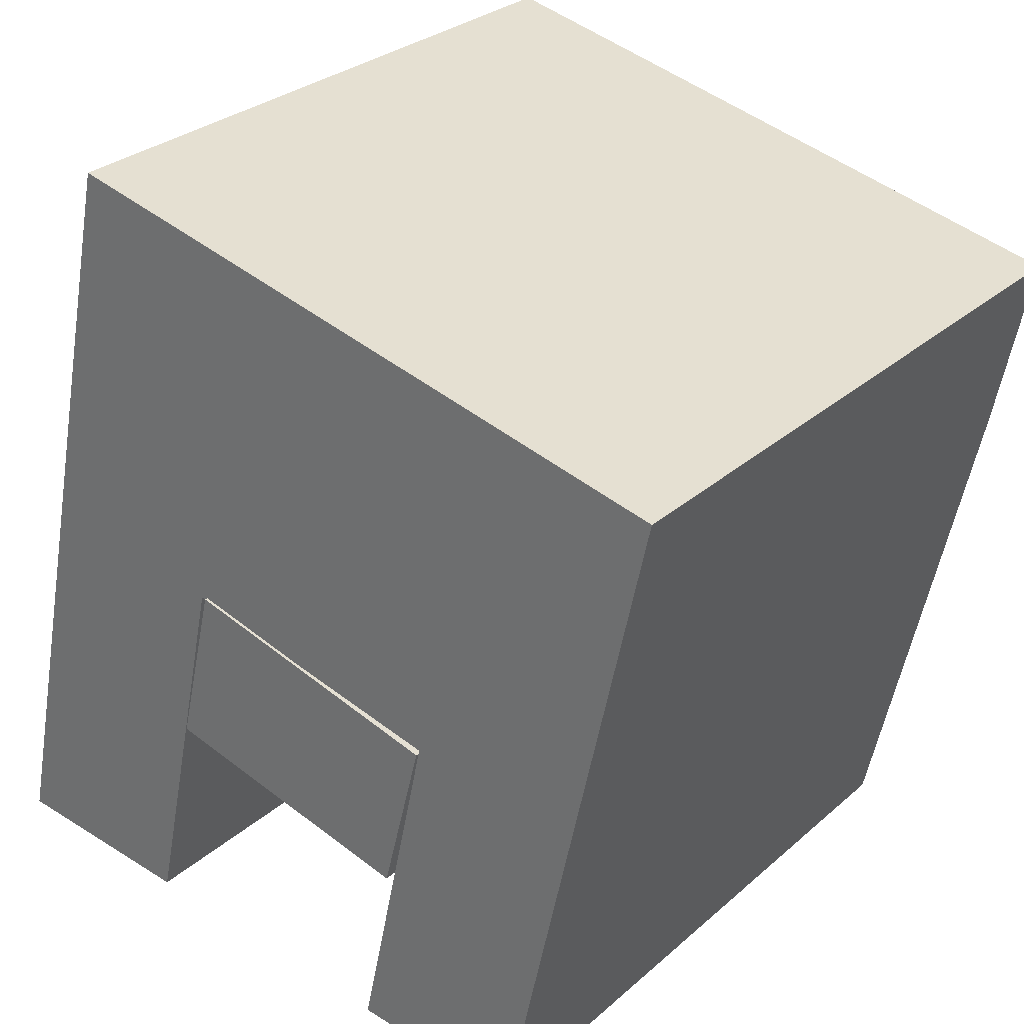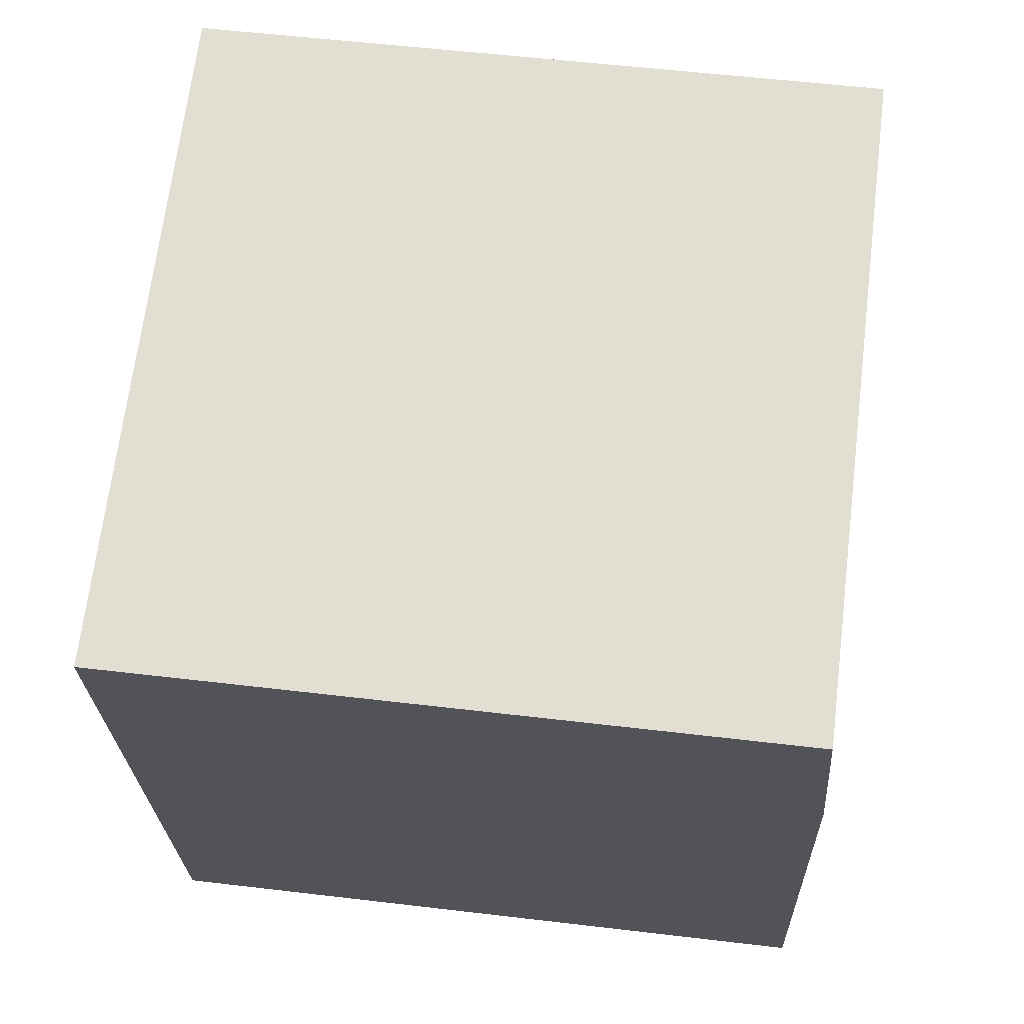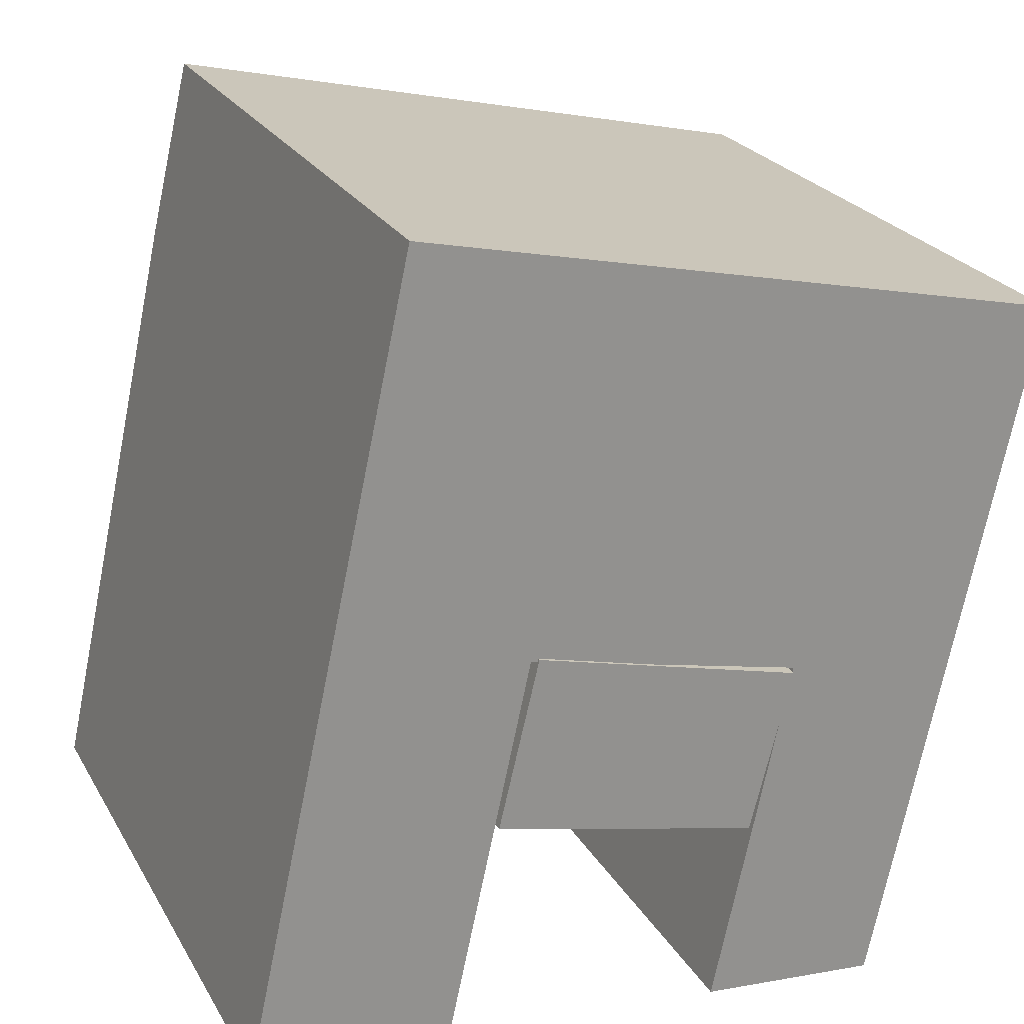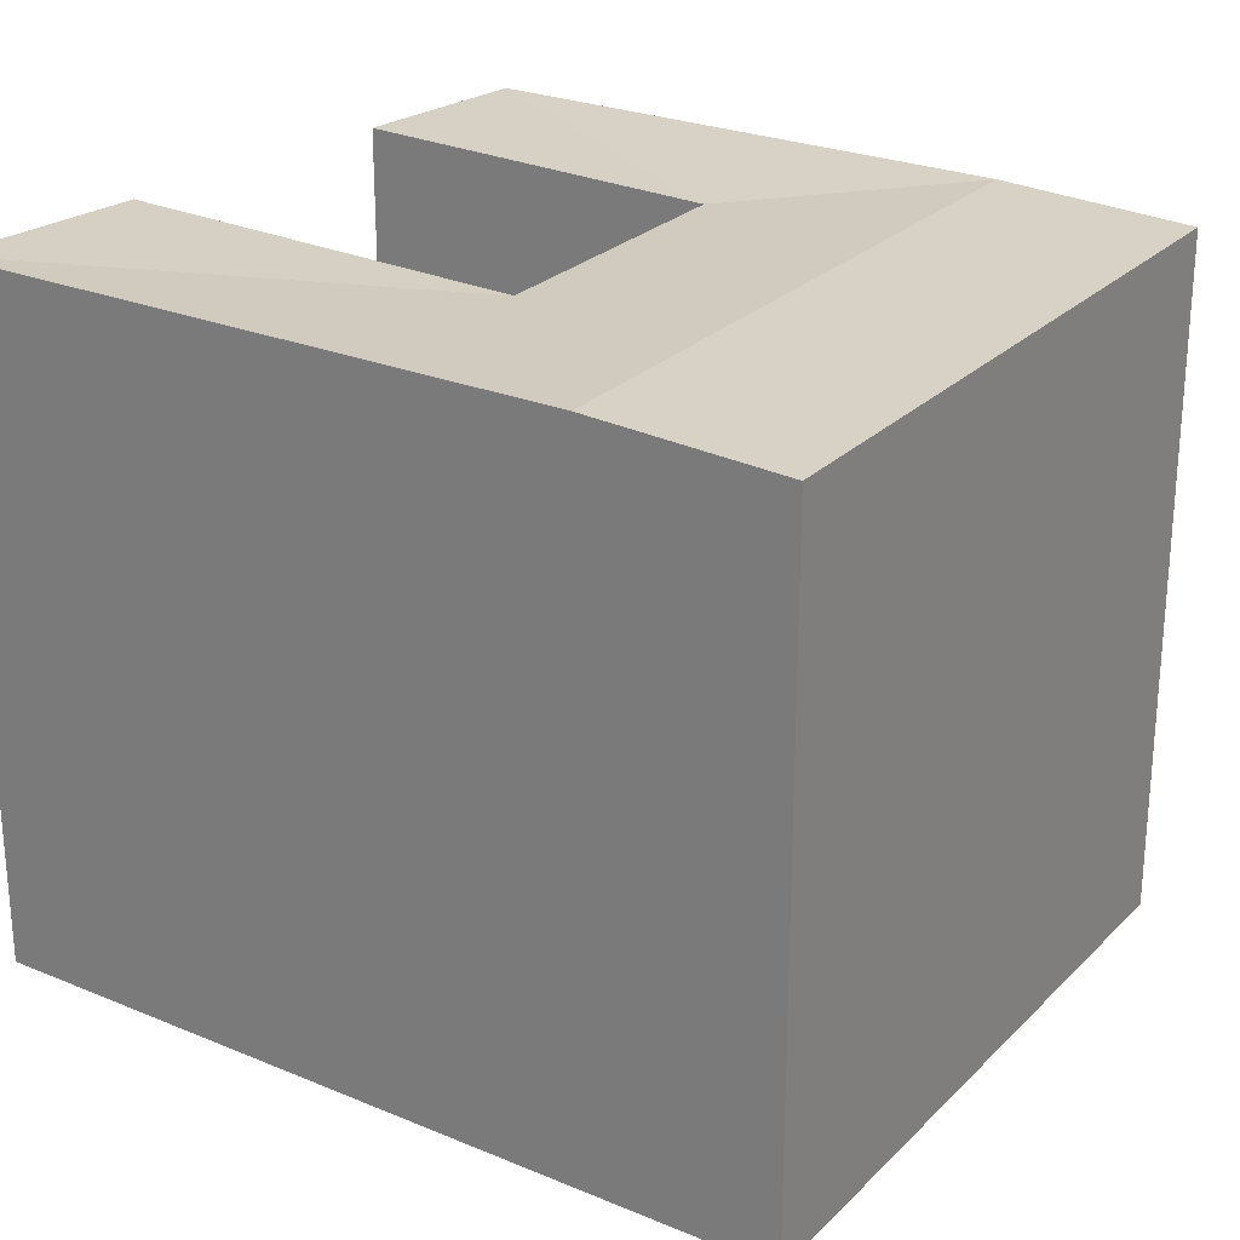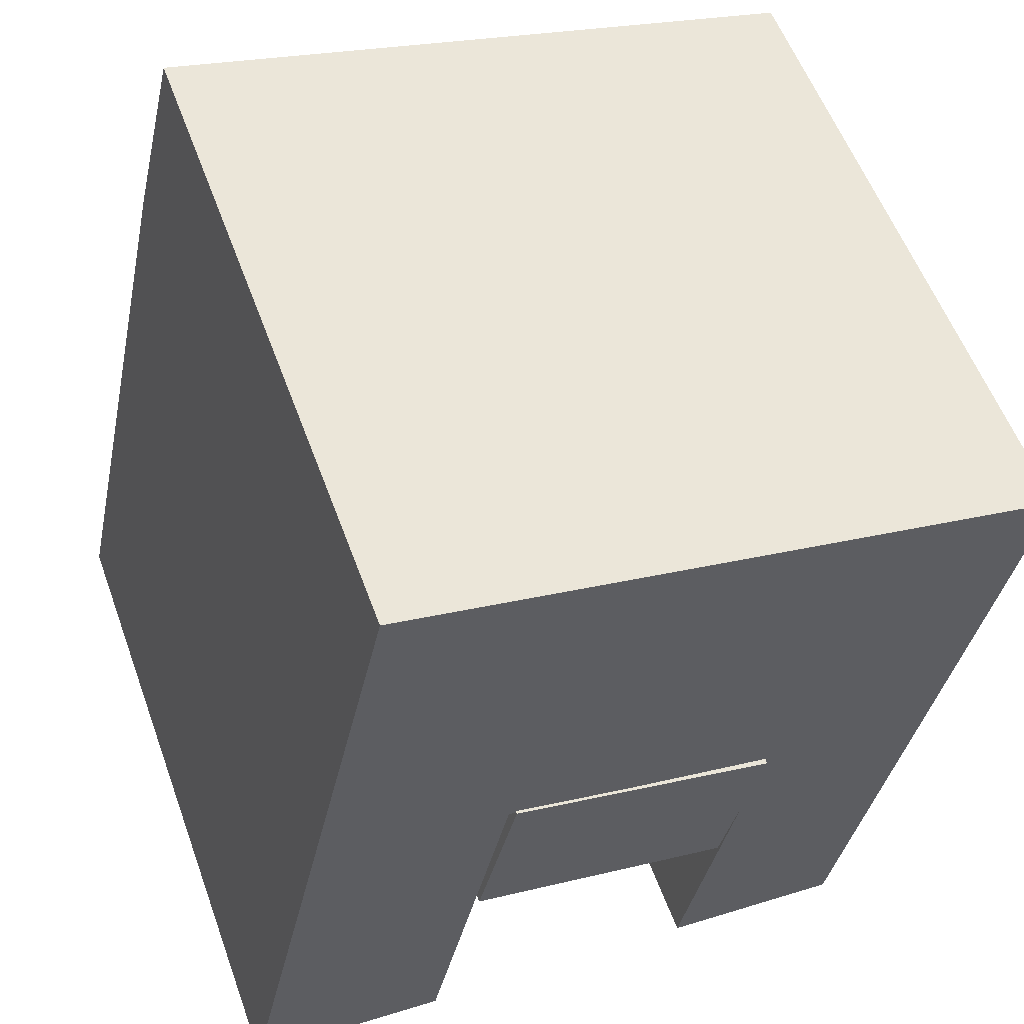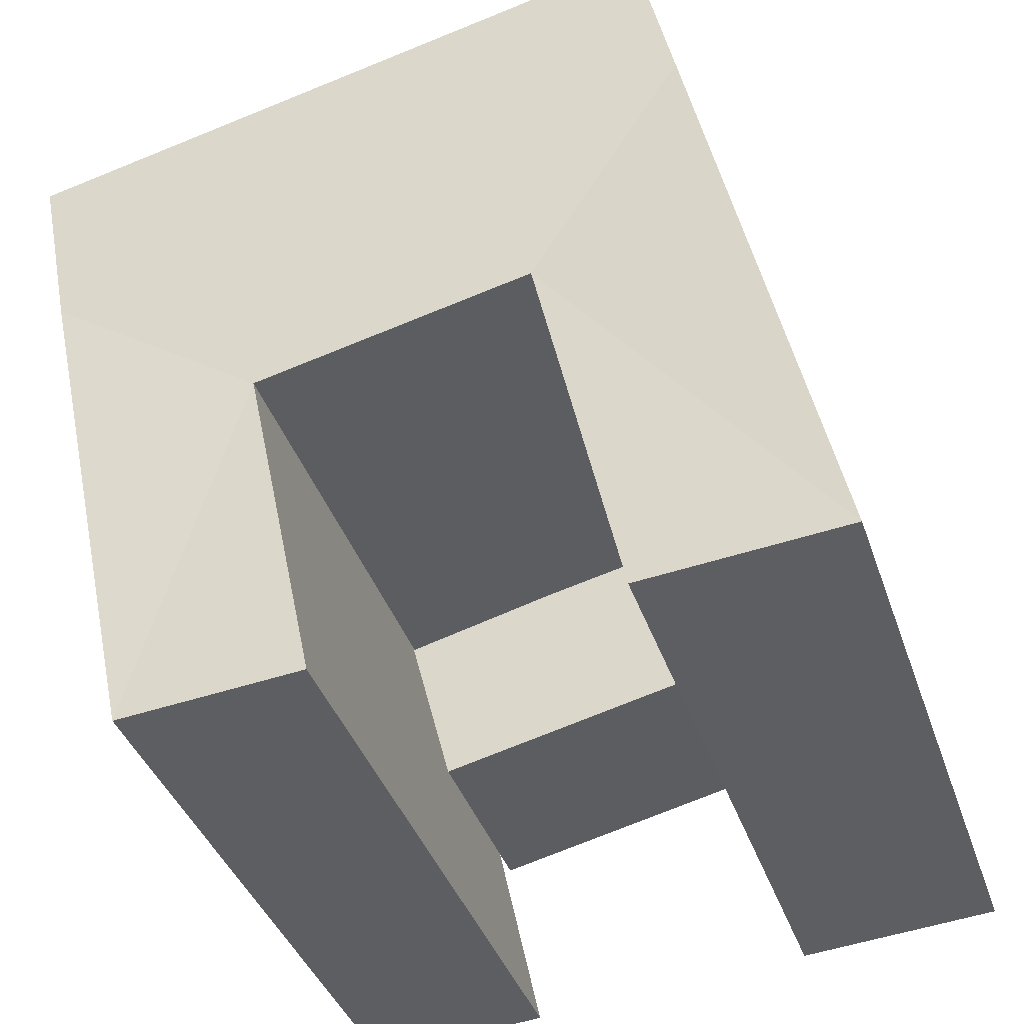
<metadata>
{"format":"obj","ext":"obj","renderer":"f3d","projection":"perspective","resolution":1024,"background":"white","views":[{"elev":29.4,"azim":38.3,"up":"+Z"},{"elev":54.6,"azim":97.2,"up":"+Z"},{"elev":24.0,"azim":-23.2,"up":"+Z"},{"elev":25.4,"azim":-43.8,"up":"+Y"},{"elev":56.4,"azim":-19.9,"up":"+Z"},{"elev":-38.6,"azim":-162.2,"up":"+Z"}]}
</metadata>
<code>
v  1.365 7.109 5.731
v  9.012 7.109 -2.117
v  0.0001518 7.109 -0.0002247
v  10.42 7.109 3.405
v  7.866 22.69 -8.377
v  10.46 22.38 3.545
v  13.91 22.69 -8.92
v  16.34 22.69 2.207
v  19.07 22.38 14.77
v  11.83 22.69 9.828
v  13.2 22.38 16.11
v  17.71 22.69 8.489
v  1.125 22.38 5.673
v  2.498 22.69 11.95
v  3.872 22.38 18.24
v  -5.389 22.69 7.158
v  -8.467 22.69 -6.912
v  -1.76 22.69 -7.514
v  -4.015 22.69 13.44
v  -2.642 22.38 19.72
v  0 0 0
v  10.42 -2.085e-16 3.405
v  1.365 -3.509e-16 5.731
v  9.012 1.296e-16 -2.117
v  13.91 0.1 -8.919
v  10.46 0.1 3.546
v  7.865 0.1 -8.377
v  16.34 0.1 2.207
v  19.07 0.1 14.77
v  13.2 0.1 16.11
v  1.124 0.1 5.674
v  3.872 0.1 18.24
v  -8.467 0.1 -6.912
v  -5.39 0.1 7.158
v  -1.76 0.1 -7.513
v  -2.642 0.1 19.72
g defaultobject
f 1 2 3
f 2 1 4
f 5 6 7
f 7 6 8
f 9 10 11
f 10 9 12
f 10 12 6
f 12 8 6
f 10 13 14
f 13 10 6
f 11 14 15
f 14 11 10
f 16 13 17
f 17 13 18
f 19 15 14
f 15 19 20
f 19 13 16
f 19 14 13
f 21 22 23
f 22 21 24
f 25 26 27
f 26 25 28
f 29 26 28
f 26 29 30
f 31 30 32
f 30 31 26
f 33 31 34
f 31 33 35
f 34 32 36
f 32 34 31
f 1 21 23
f 21 1 3
f 22 1 23
f 1 22 4
f 24 4 22
f 4 24 2
f 3 24 21
f 24 3 2
f 6 27 26
f 27 6 5
f 5 25 27
f 25 5 7
f 25 8 28
f 8 25 7
f 8 29 28
f 29 8 9
f 9 8 12
f 29 11 30
f 11 29 9
f 13 26 31
f 26 13 6
f 30 15 32
f 15 30 11
f 16 33 34
f 33 16 17
f 17 35 33
f 35 17 18
f 35 13 31
f 13 35 18
f 32 20 36
f 20 32 15
f 20 34 36
f 34 20 16
f 16 20 19

</code>
